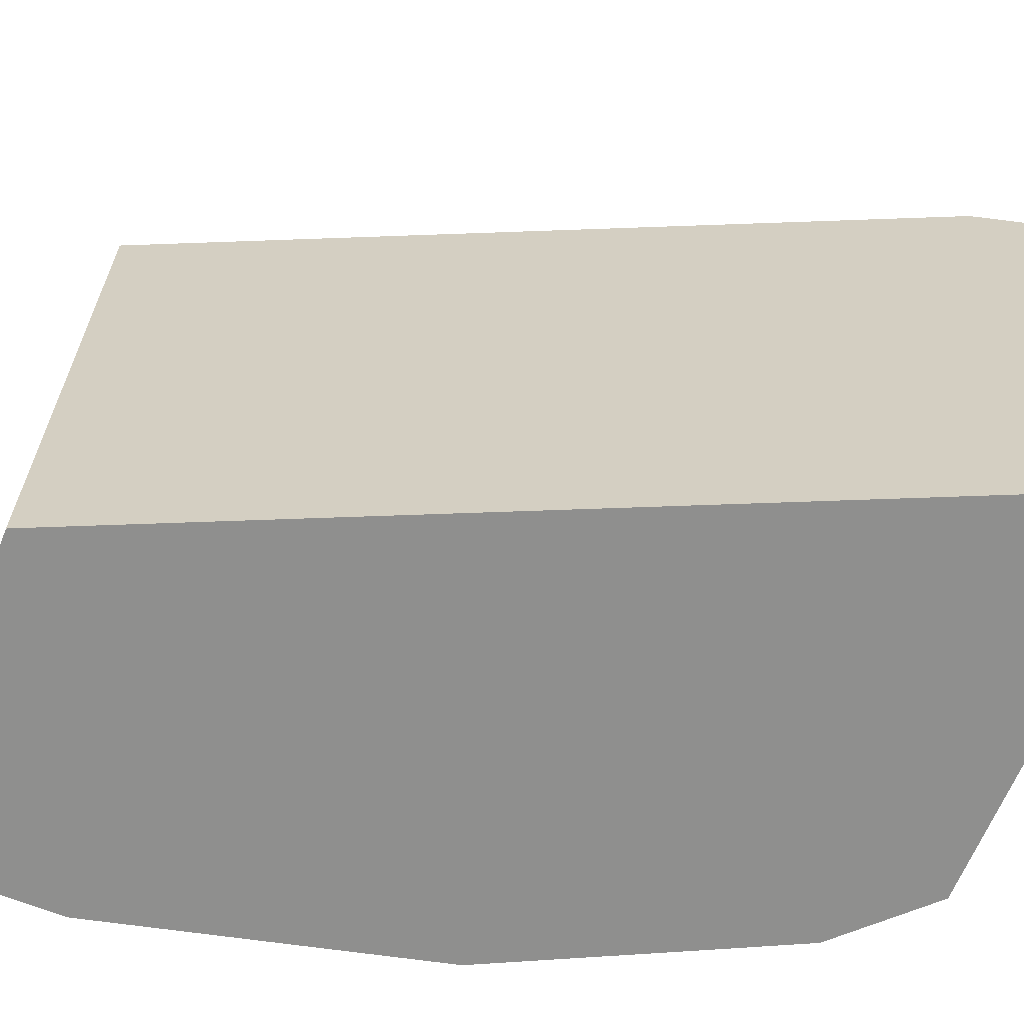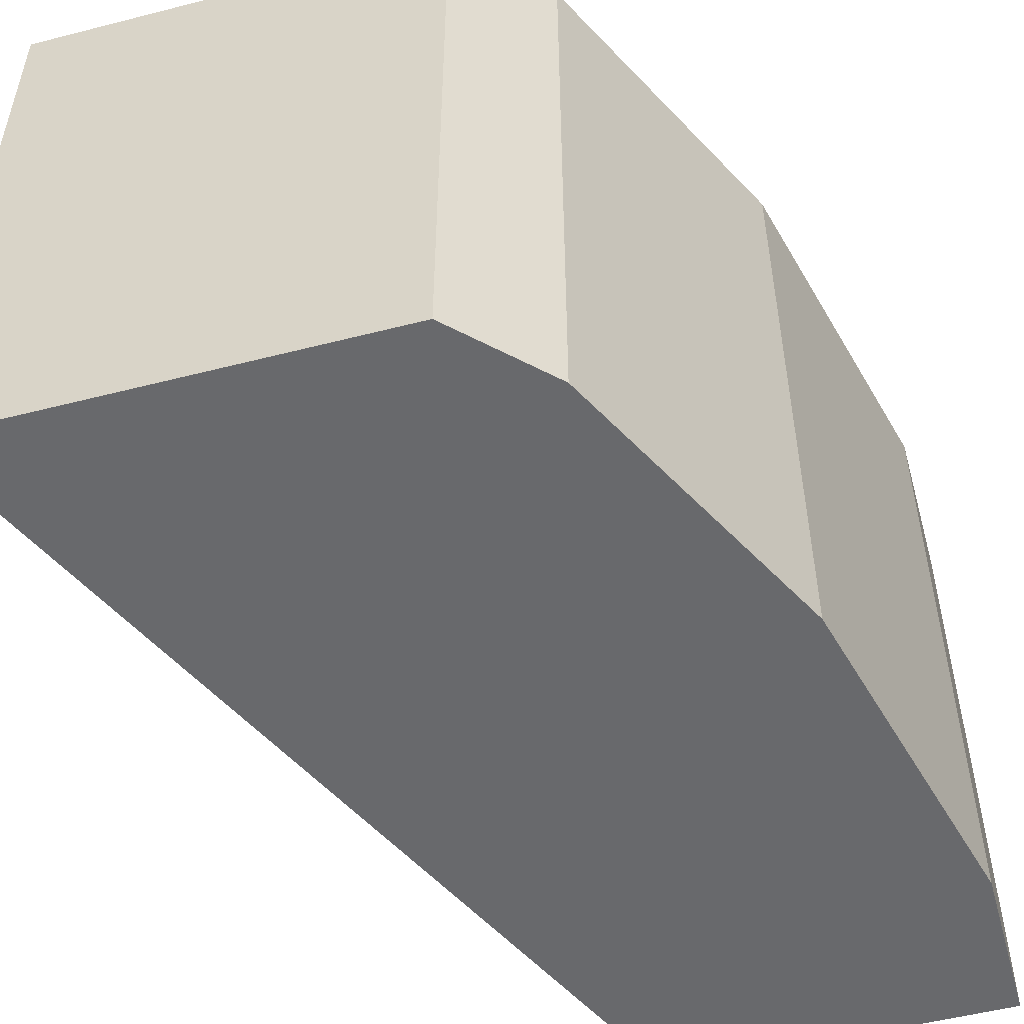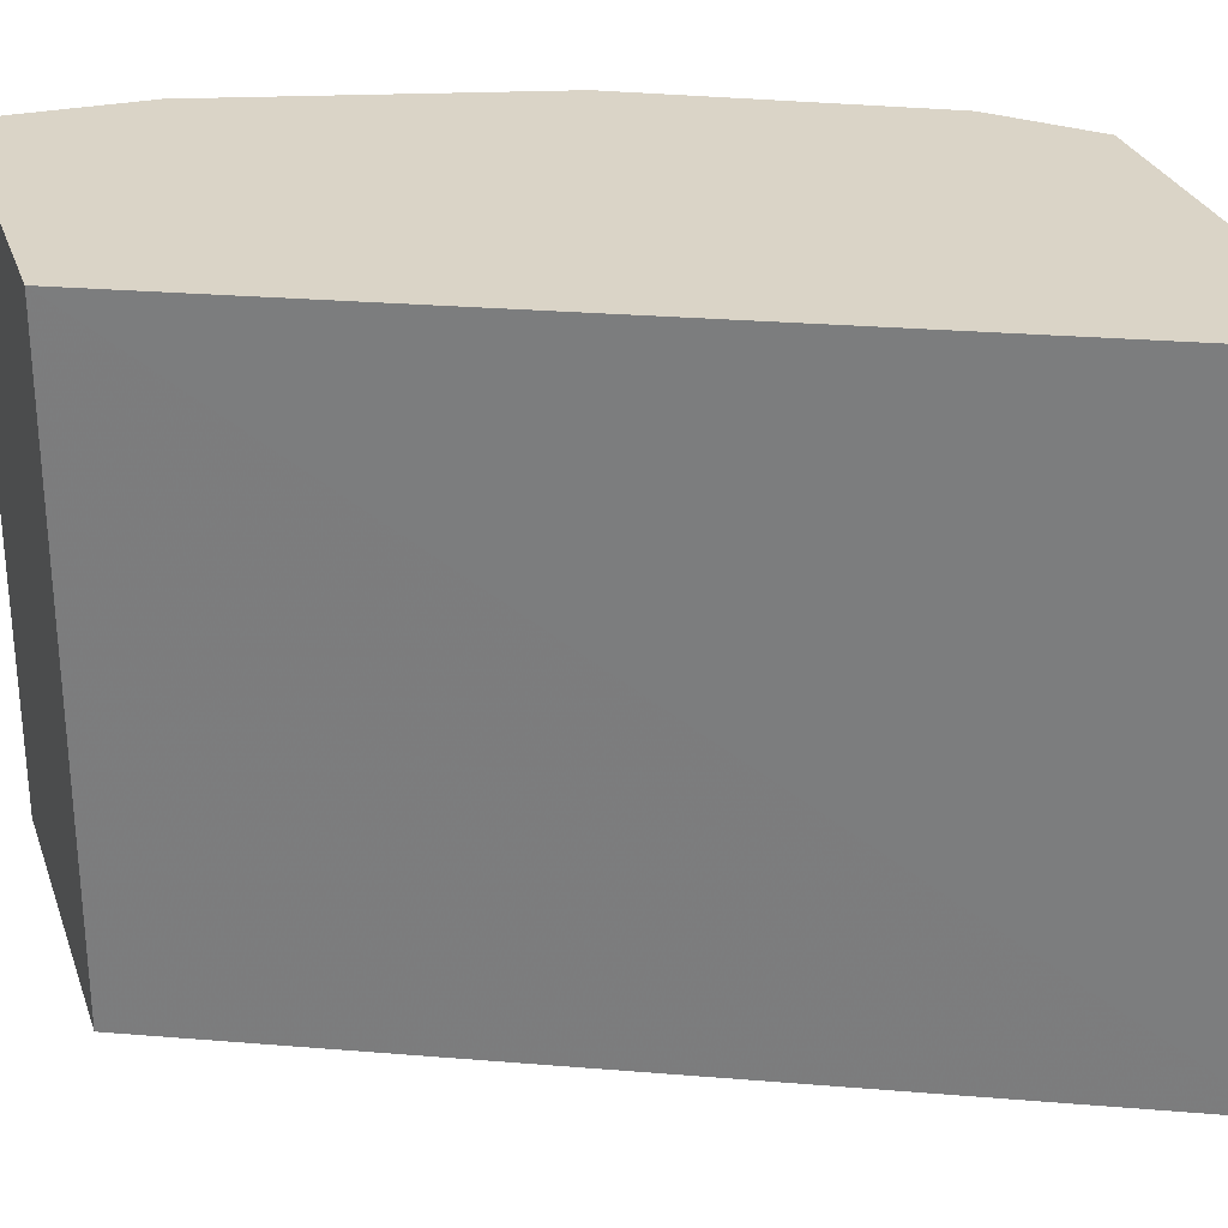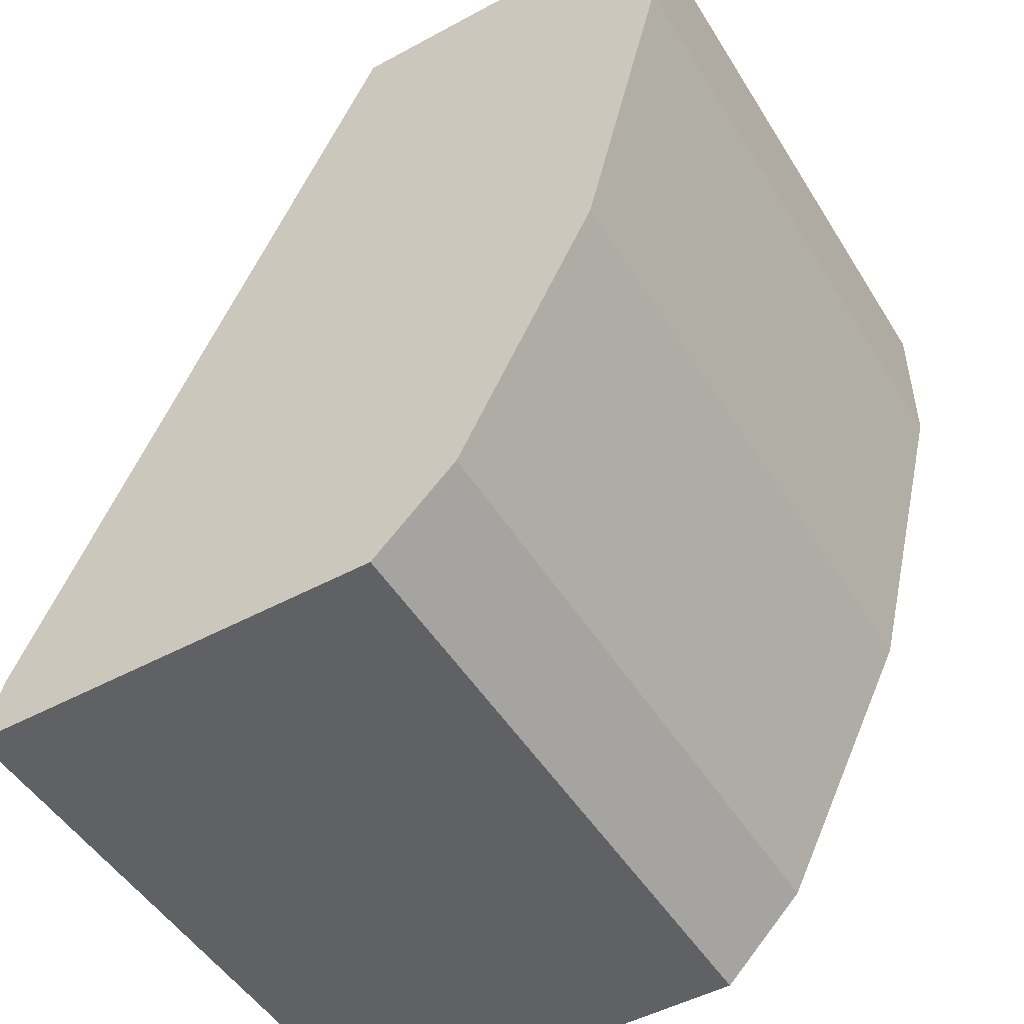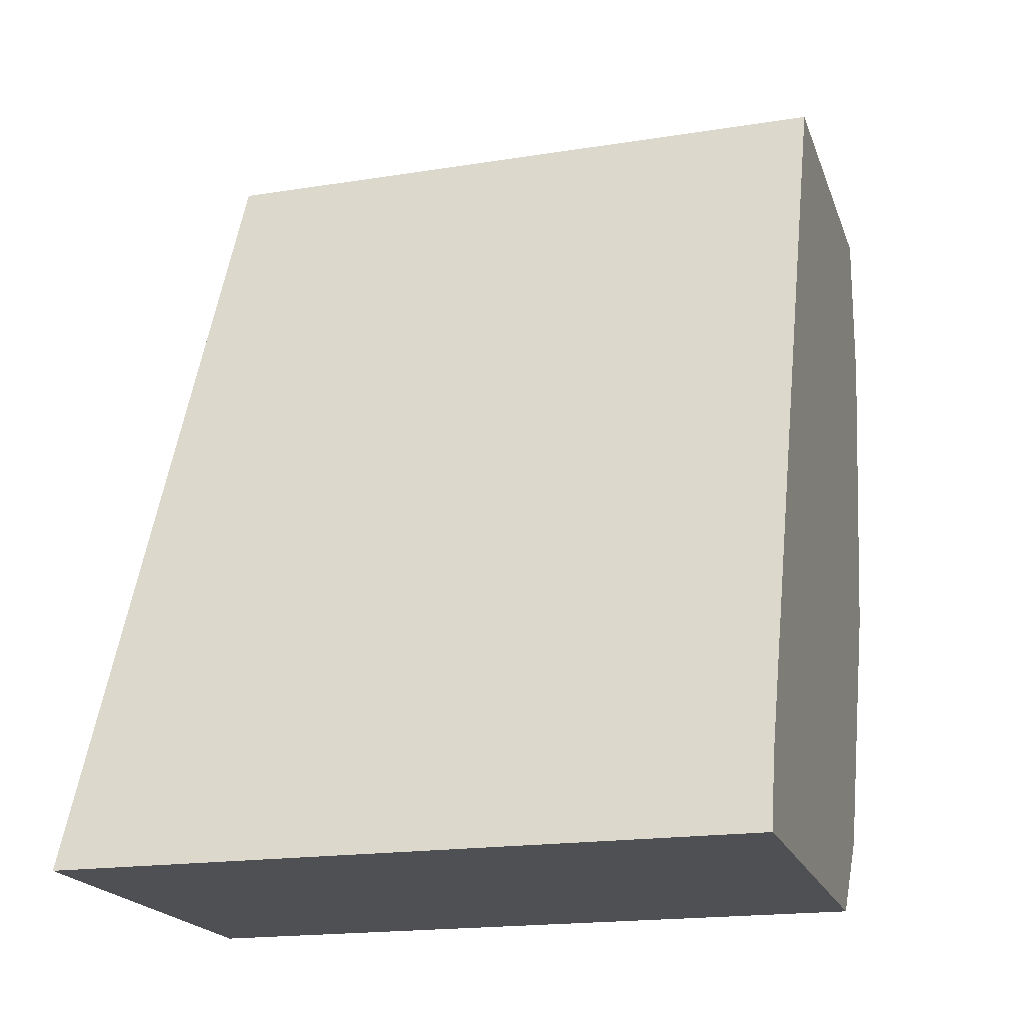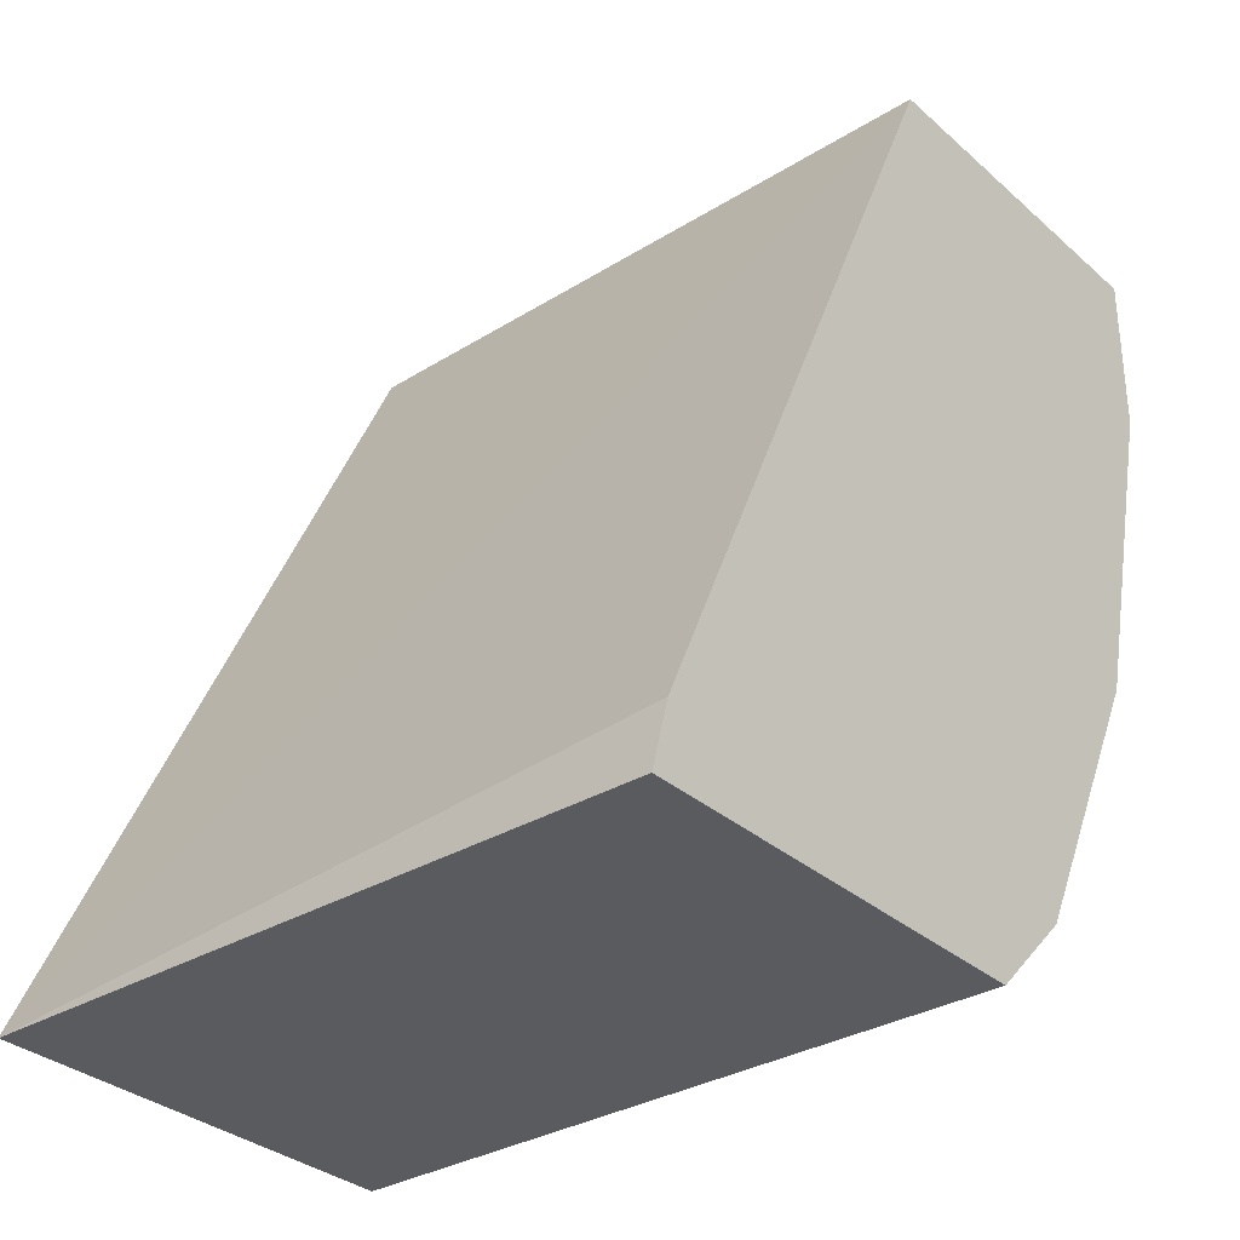
<metadata>
{"format":"obj","ext":"obj","renderer":"f3d","projection":"perspective","resolution":1024,"background":"white","views":[{"elev":-65.2,"azim":-112.3,"up":"+Z"},{"elev":-52.8,"azim":15.4,"up":"+Z"},{"elev":28.9,"azim":-107.5,"up":"+Z"},{"elev":-49.6,"azim":30.8,"up":"+Y"},{"elev":-18.8,"azim":-74.2,"up":"+Y"},{"elev":-32.5,"azim":-50.4,"up":"+Y"}]}
</metadata>
<code>
v 0.6242 -0.06938 -0.05736
v 0.6242 -0.06938 -0.3288
v 0.6242 -0.001994 -0.05736
v 0.5895 -0.208 -0.05736
v 0.6242 -0.001994 -0.3288
v 0.5895 -0.208 -0.3288
v 0.4795 -0.001994 -0.05736
v 0.5662 -0.2547 -0.05736
v 0.4855 -0.001994 -0.3288
v 0.5805 -0.226 -0.3288
v 0.3305 -0.3305 -0.05736
v 0.3239 -0.3579 -0.3288
v 0.5433 -0.3005 -0.05736
v 0.5458 -0.2954 -0.3288
v 0.3232 -0.3579 -0.05736
v 0.4972 -0.3579 -0.3288
v 0.5321 -0.3228 -0.05736
v 0.5433 -0.3005 -0.3288
v 0.4972 -0.3579 -0.05736
v 0.5317 -0.3236 -0.3288
v 0.5317 -0.3236 -0.05736
f 3 5 9
f 8 14 10
f 3 9 7
f 4 8 6
f 6 8 10
f 7 9 12
f 8 13 14
f 11 12 15
f 16 20 21
f 12 19 15
f 13 17 14
f 14 17 18
f 16 21 19
f 17 21 20
f 17 20 18
f 2 9 5
f 12 16 19
f 2 12 9
f 7 12 11
f 2 20 16
f 2 16 12
f 1 2 5
f 1 3 7
f 1 7 11
f 1 11 15
f 1 15 19
f 1 19 21
f 1 21 17
f 1 17 13
f 1 5 3
f 1 8 4
f 1 4 6
f 1 6 2
f 2 6 10
f 2 10 14
f 2 14 18
f 1 13 8
f 2 18 20

</code>
